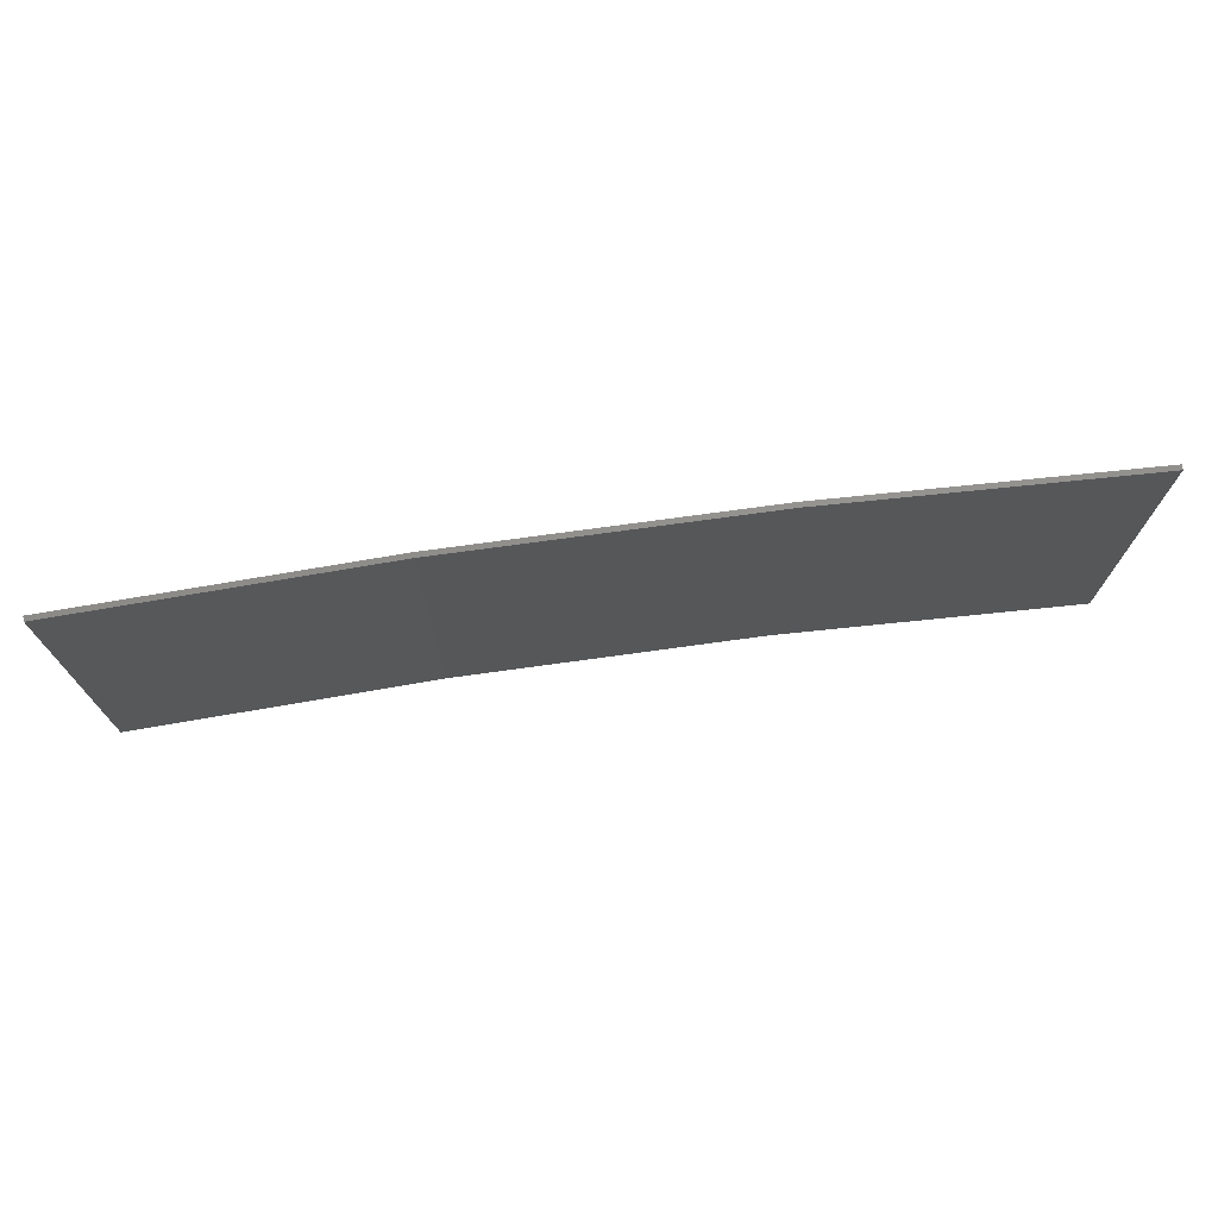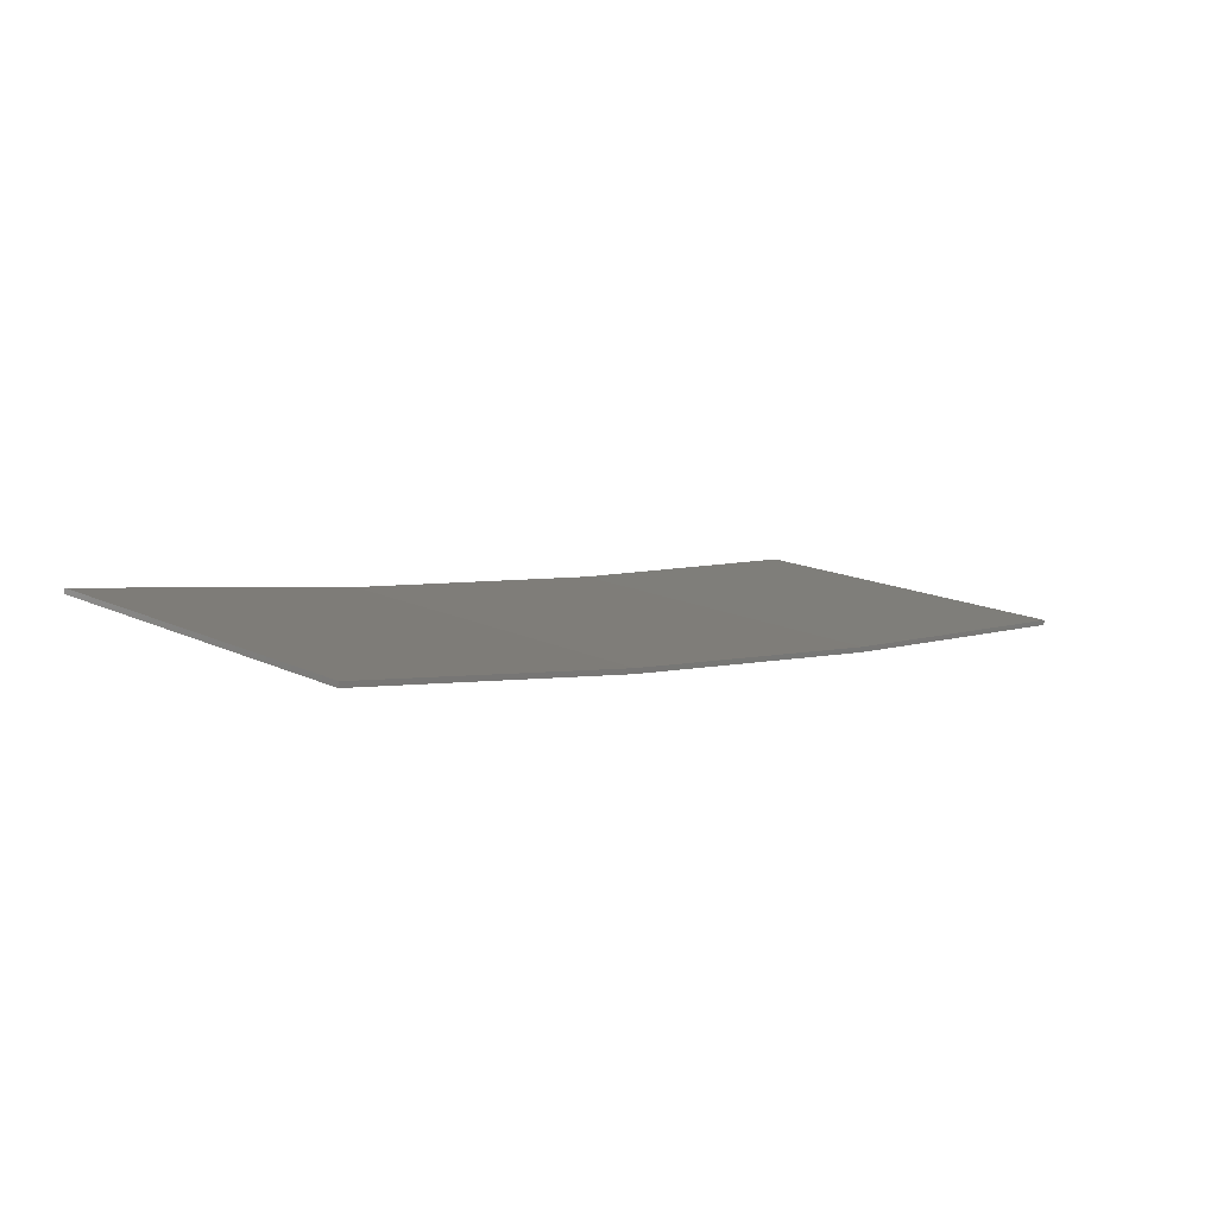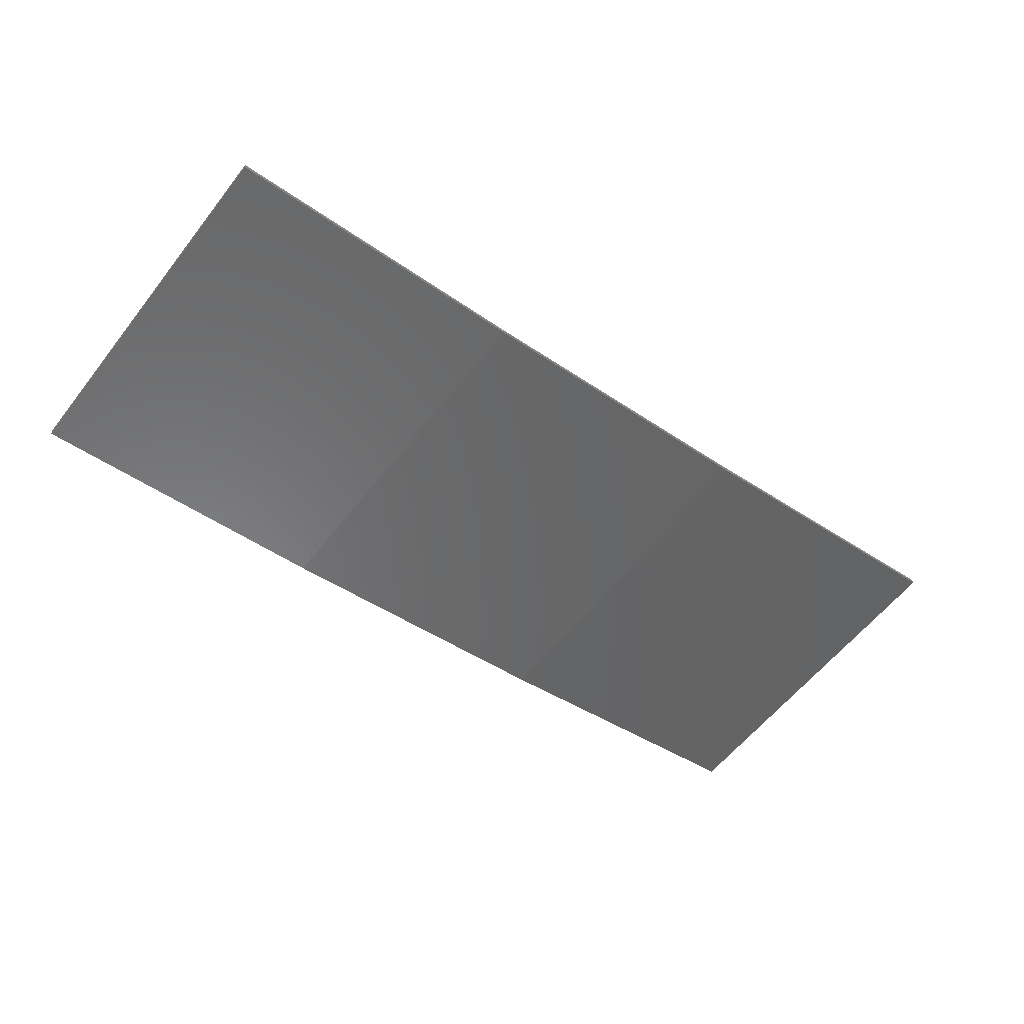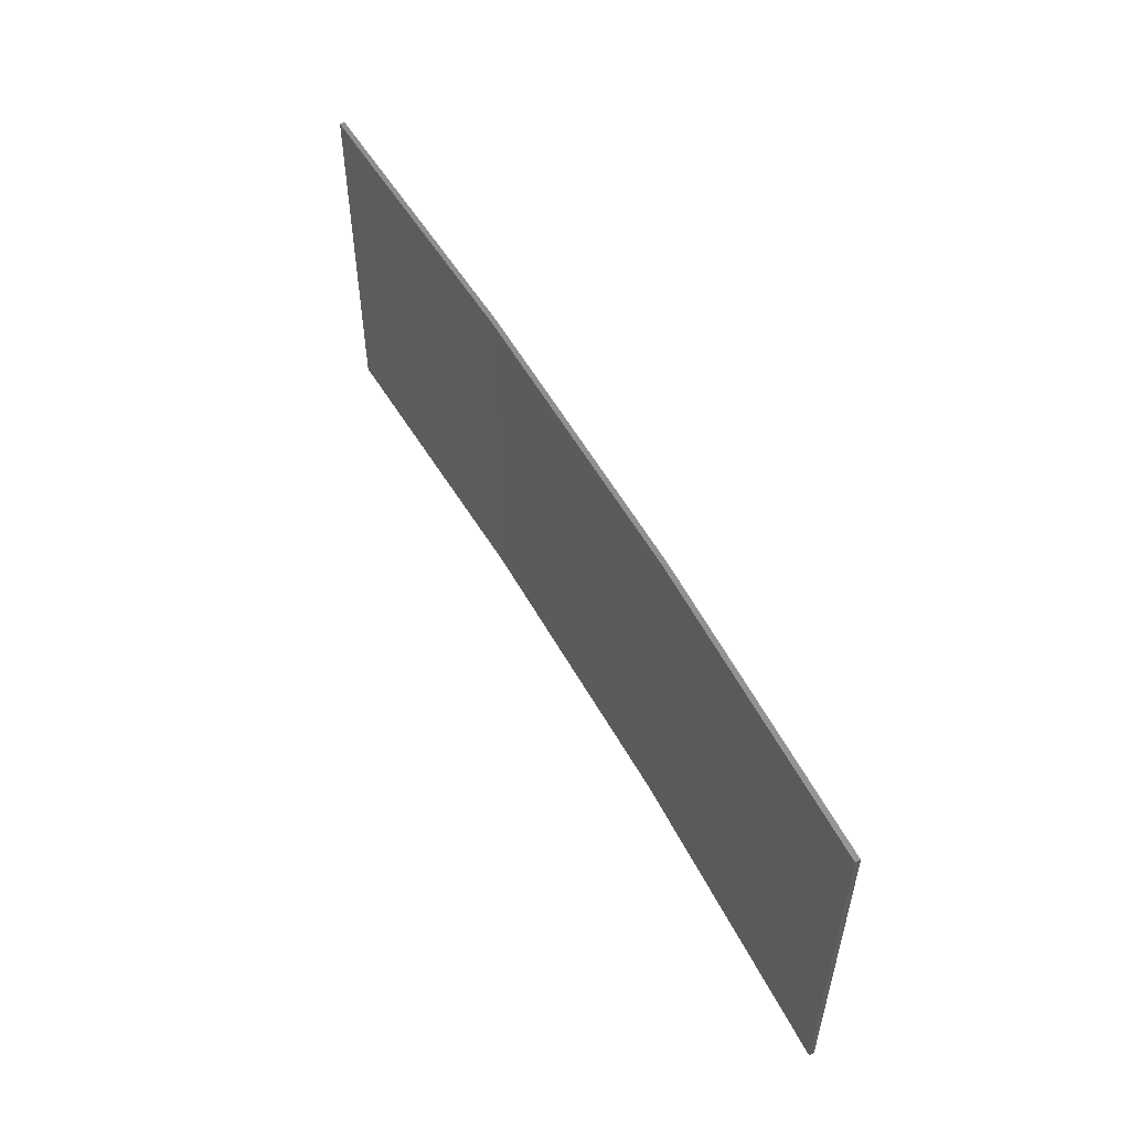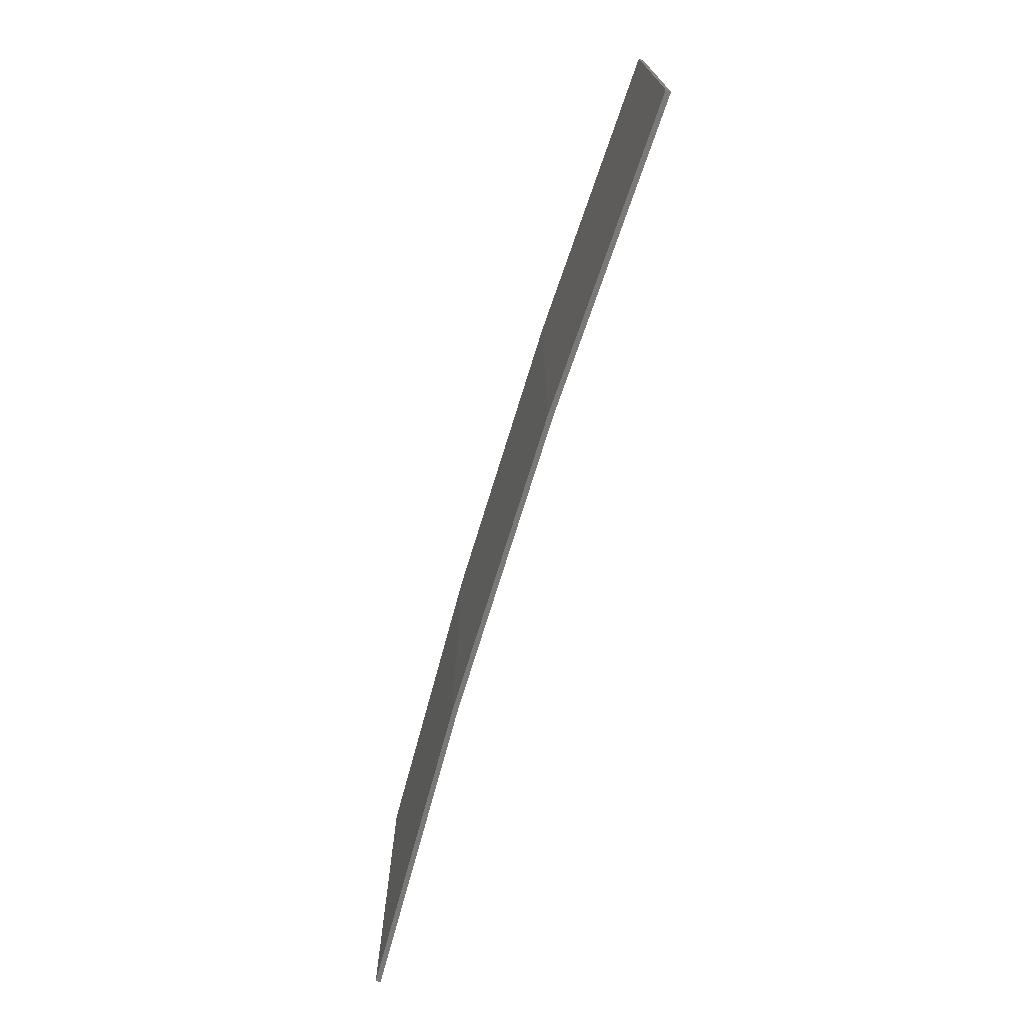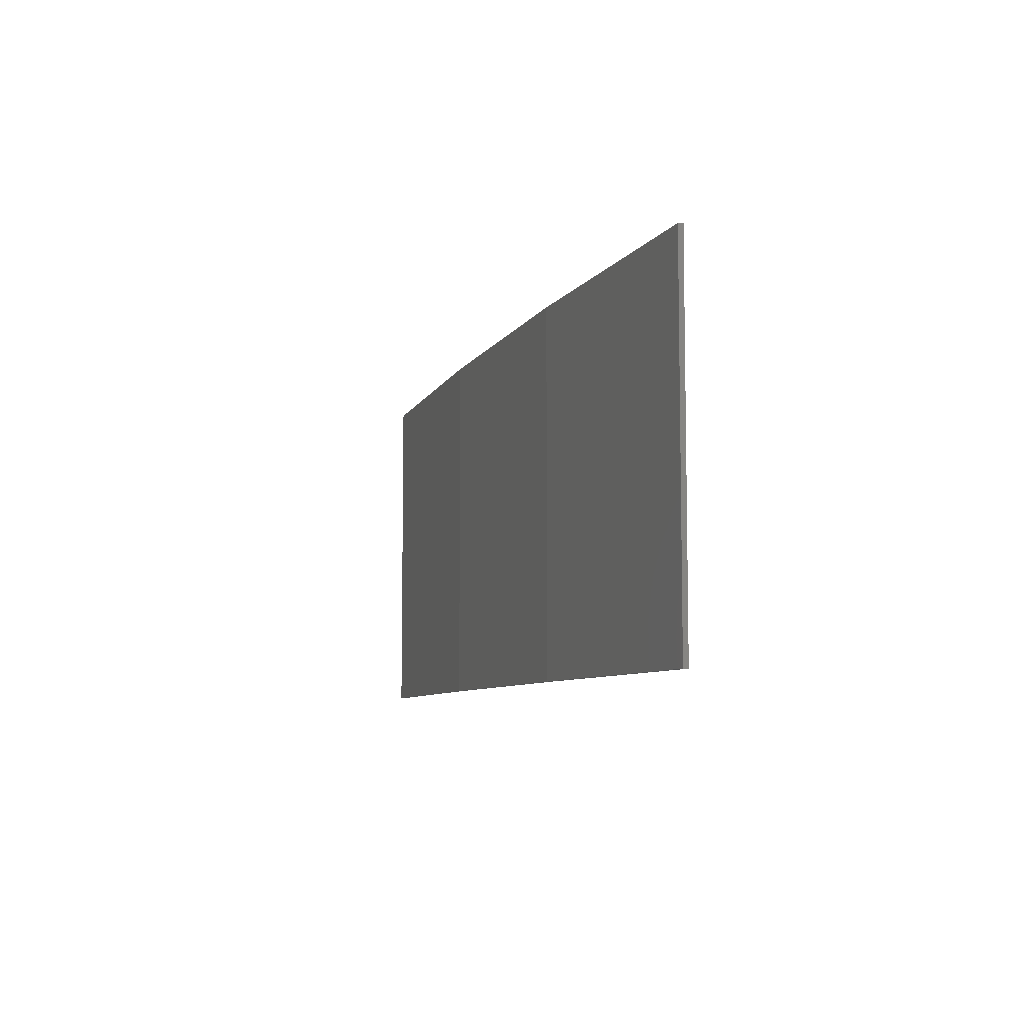
<metadata>
{"format":"stl","ext":"stl","renderer":"f3d","projection":"perspective","resolution":1024,"background":"white","views":[{"elev":72.9,"azim":-178.9,"up":"+Z"},{"elev":15.8,"azim":134.3,"up":"+Y"},{"elev":-59.1,"azim":-37.8,"up":"+Y"},{"elev":53.6,"azim":-109.3,"up":"+Z"},{"elev":-72.1,"azim":81.9,"up":"+Z"},{"elev":-7.2,"azim":81.8,"up":"+Z"}]}
</metadata>
<code>
# stl→obj: 16 verts, 28 faces
v 9.877 -3.851 -95.47
v 9.877 -3.851 -99.04
v 12.92 -3.477 -99.04
v 12.92 -3.477 -95.47
v 15.95 -2.999 -99.04
v 15.95 -2.999 -95.47
v 18.96 -2.419 -99.04
v 18.96 -2.419 -95.47
v 18.95 -2.37 -99.04
v 18.95 -2.37 -95.47
v 9.872 -3.801 -99.04
v 12.91 -3.427 -95.47
v 12.91 -3.427 -99.04
v 15.94 -2.95 -99.04
v 9.872 -3.801 -95.47
v 15.94 -2.95 -95.47
f 1 2 3
f 4 3 5
f 4 1 3
f 6 5 7
f 6 4 5
f 8 6 7
f 8 7 9
f 10 8 9
f 11 12 13
f 13 12 14
f 15 12 11
f 14 16 9
f 12 16 14
f 16 10 9
f 1 15 11
f 1 11 2
f 10 16 8
f 16 6 8
f 16 12 6
f 12 4 6
f 12 15 4
f 15 1 4
f 14 9 7
f 5 14 7
f 13 14 5
f 3 13 5
f 11 13 3
f 2 11 3

</code>
